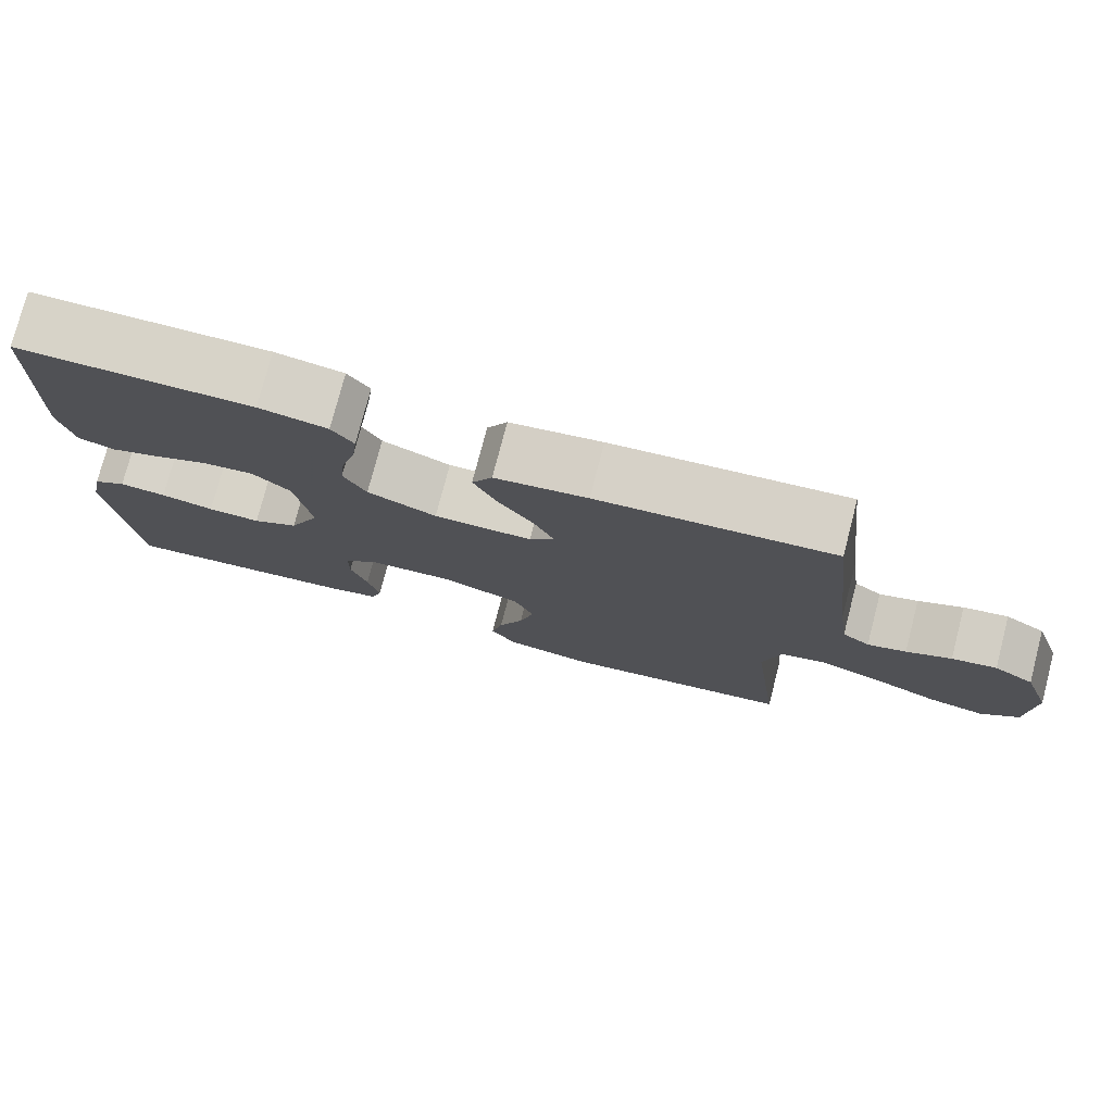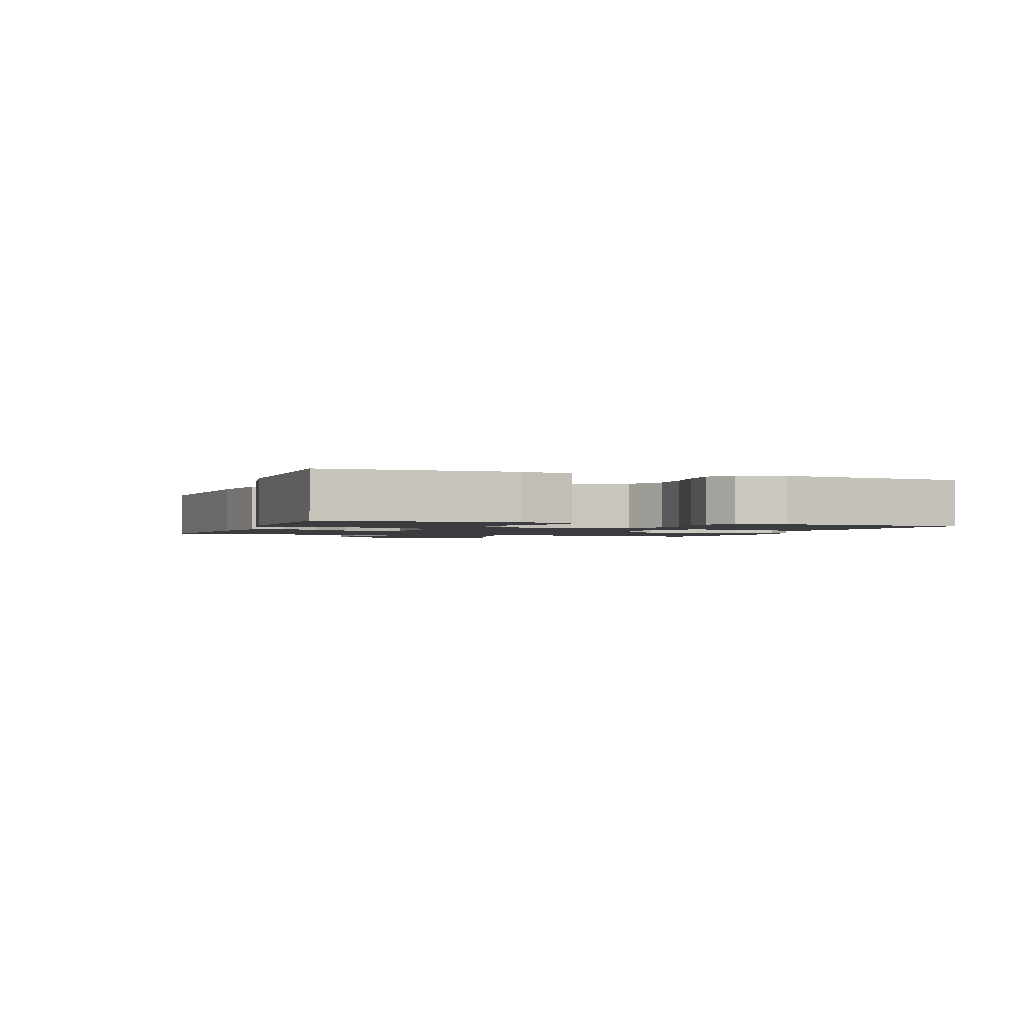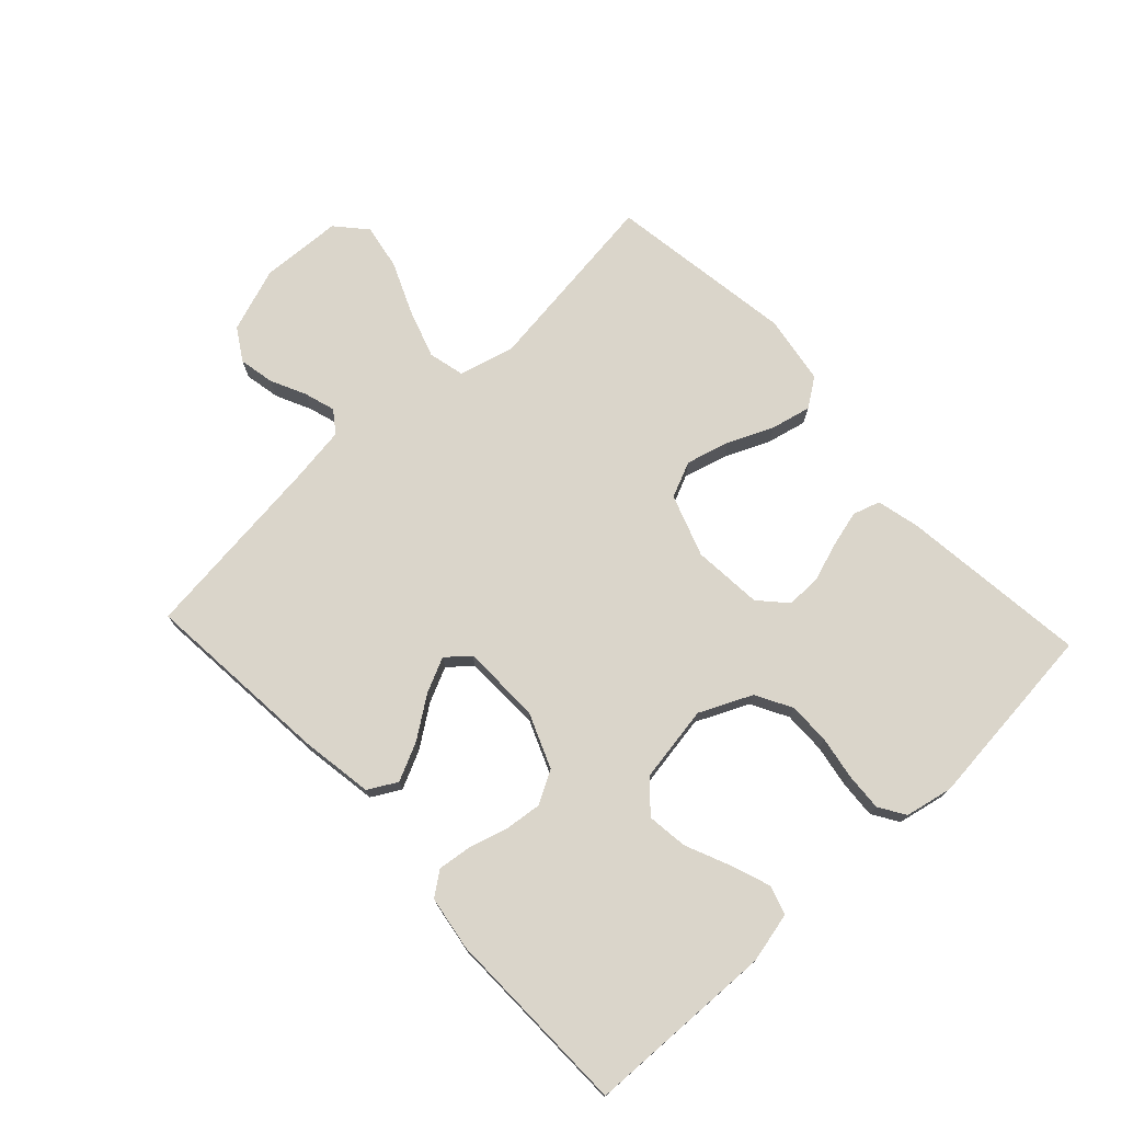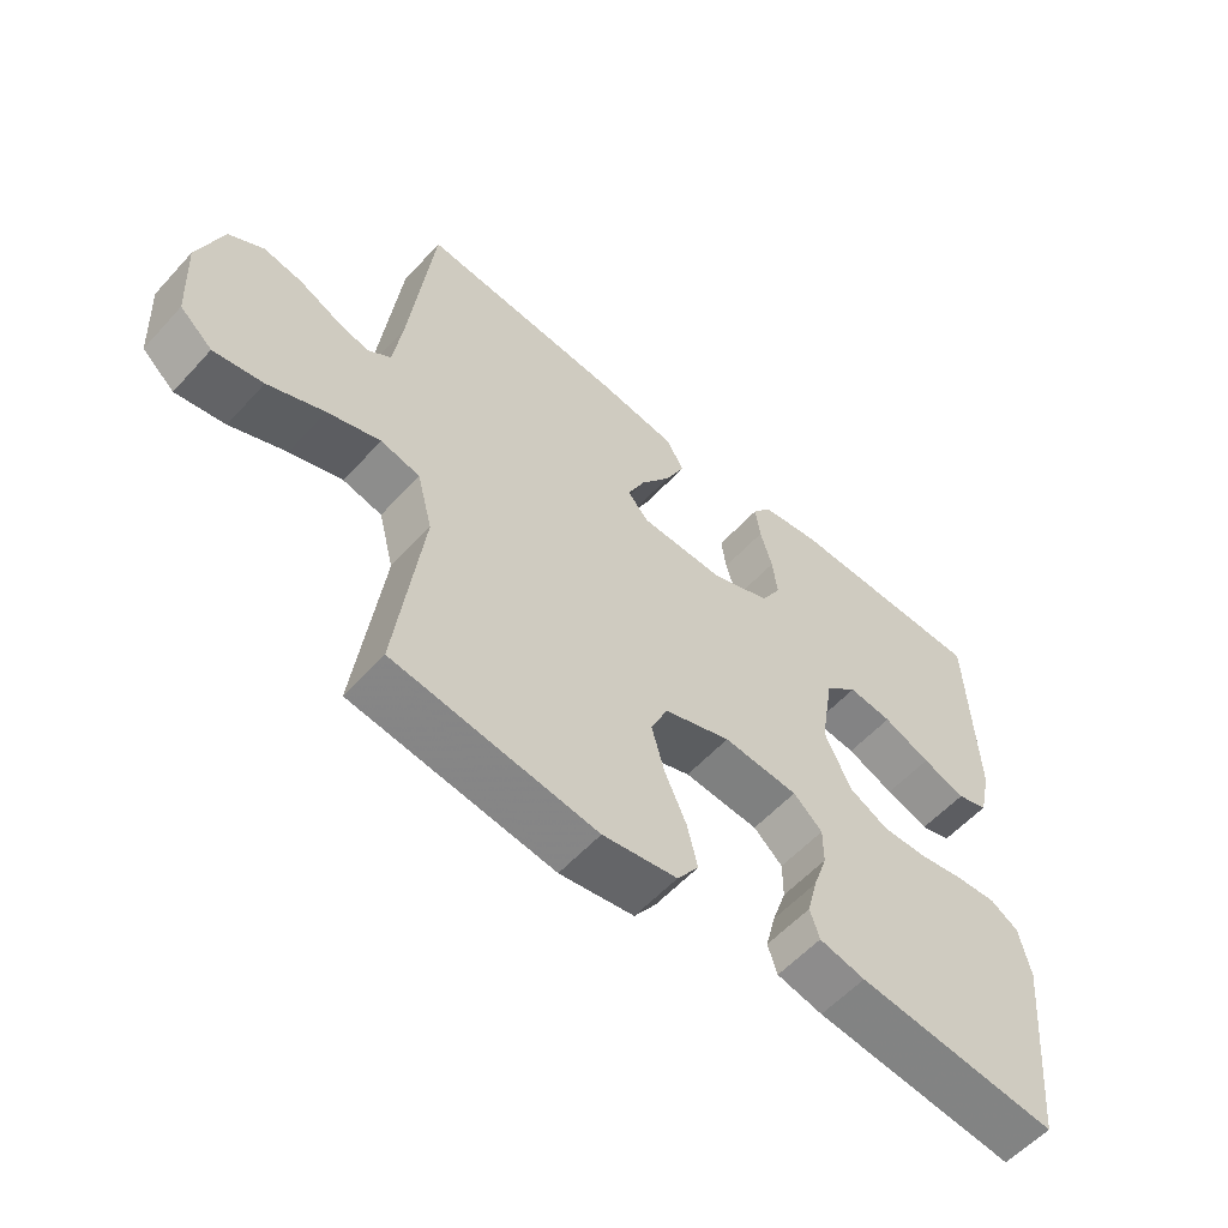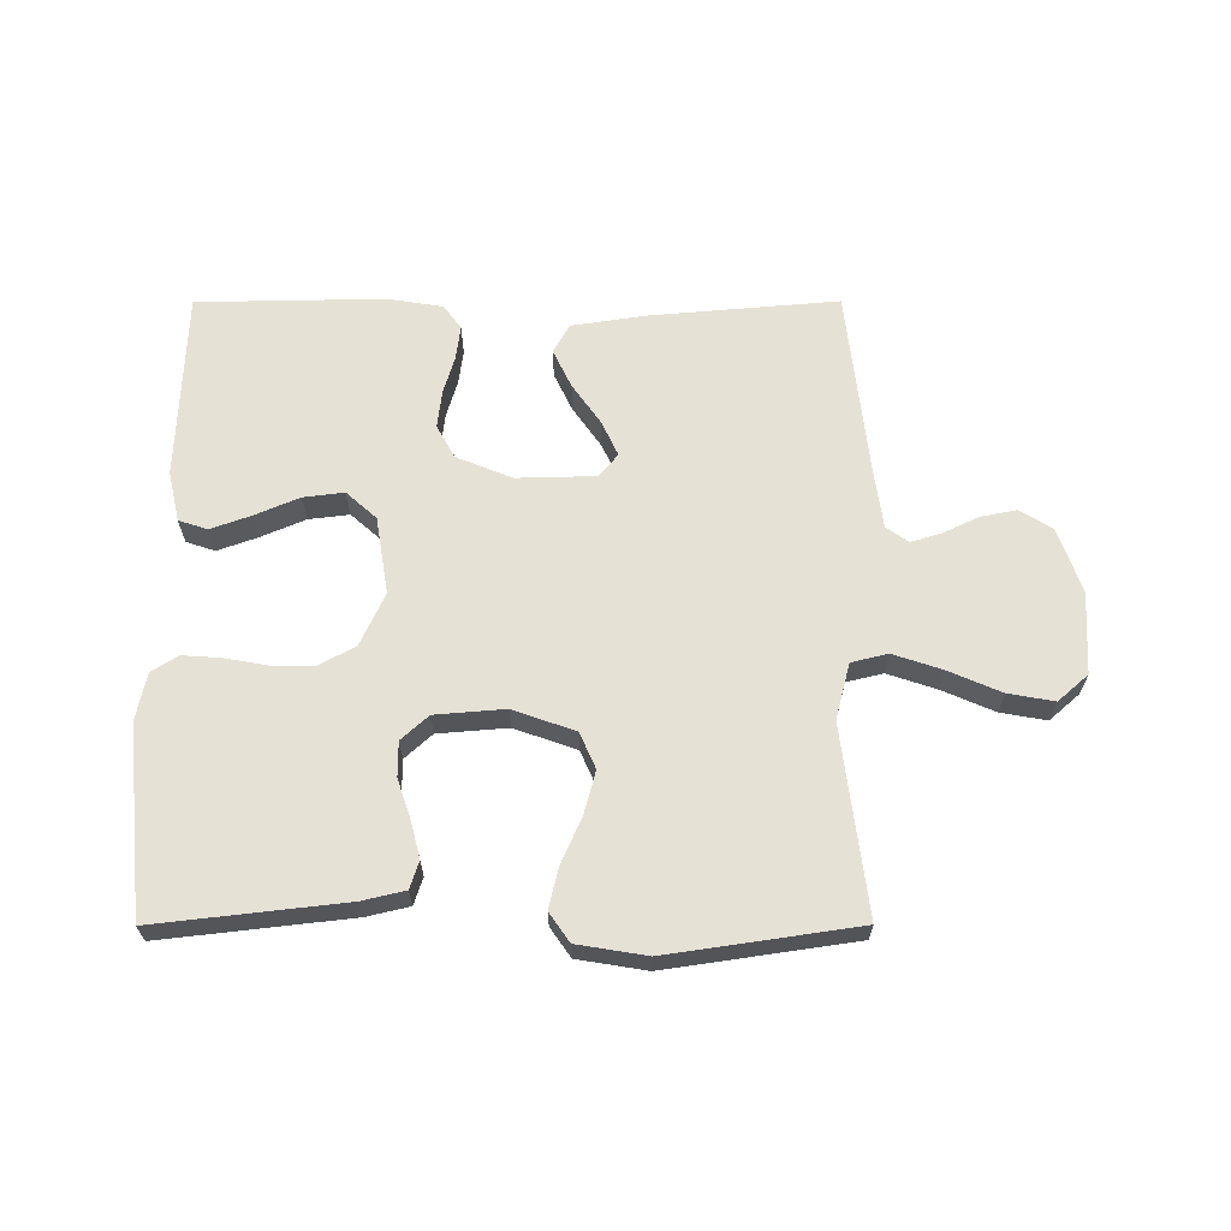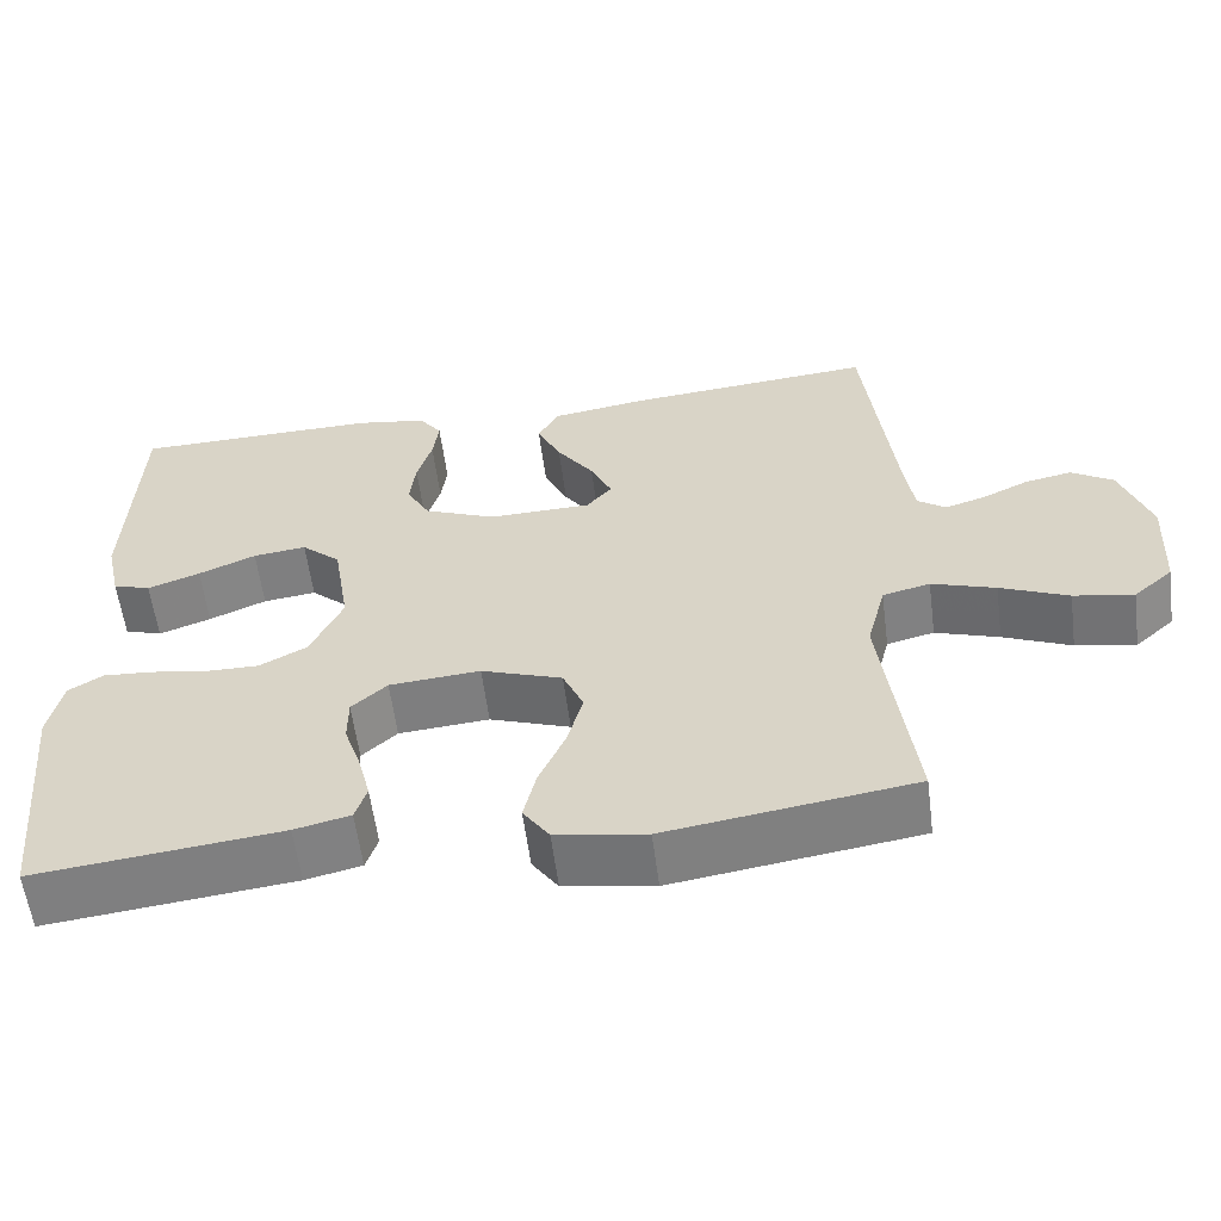
<metadata>
{"format":"obj","ext":"obj","renderer":"f3d","projection":"perspective","resolution":1024,"background":"white","views":[{"elev":76.8,"azim":-165.4,"up":"+Z"},{"elev":-1.7,"azim":70.4,"up":"+Y"},{"elev":74.2,"azim":46.9,"up":"+Y"},{"elev":-57.3,"azim":-41.8,"up":"+Z"},{"elev":64.7,"azim":179.9,"up":"+Y"},{"elev":-58.5,"azim":-172.6,"up":"+Z"}]}
</metadata>
<code>
v -0.5 0.07 -0.5
v -0.462 0.07 -0.2
v -0.485 0.07 -0.111
v -0.543 0.07 -0.097
v -0.621 0.07 -0.123
v -0.704 0.07 -0.159
v -0.777 0.07 -0.172
v -0.825 0.07 -0.13
v -0.832 0.07 0
v -0.796 0.07 0.103
v -0.745 0.07 0.135
v -0.688 0.07 0.124
v -0.631 0.07 0.097
v -0.582 0.07 0.082
v -0.547 0.07 0.107
v -0.534 0.07 0.2
v -0.5 0.07 0.5
v -0.2 0.07 0.474
v -0.082 0.07 0.456
v -0.056 0.07 0.41
v -0.085 0.07 0.349
v -0.13 0.07 0.285
v -0.156 0.07 0.229
v -0.125 0.07 0.193
v 0 0.07 0.19
v 0.088 0.07 0.226
v 0.117 0.07 0.278
v 0.11 0.07 0.338
v 0.092 0.07 0.399
v 0.085 0.07 0.453
v 0.113 0.07 0.491
v 0.2 0.07 0.505
v 0.5 0.07 0.5
v 0.511 0.07 0.2
v 0.493 0.07 0.12
v 0.447 0.07 0.105
v 0.383 0.07 0.128
v 0.313 0.07 0.158
v 0.248 0.07 0.166
v 0.2 0.07 0.123
v 0.18 0.07 0
v 0.219 0.07 -0.084
v 0.277 0.07 -0.115
v 0.344 0.07 -0.114
v 0.412 0.07 -0.102
v 0.472 0.07 -0.098
v 0.514 0.07 -0.124
v 0.53 0.07 -0.2
v 0.5 0.07 -0.5
v 0.2 0.07 -0.466
v 0.132 0.07 -0.45
v 0.118 0.07 -0.407
v 0.133 0.07 -0.348
v 0.154 0.07 -0.286
v 0.154 0.07 -0.23
v 0.111 0.07 -0.191
v 0 0.07 -0.182
v -0.099 0.07 -0.217
v -0.124 0.07 -0.274
v -0.105 0.07 -0.344
v -0.073 0.07 -0.416
v -0.058 0.07 -0.48
v -0.09 0.07 -0.526
v -0.2 0.07 -0.544
v -0.5 0 -0.5
v -0.462 0 -0.2
v -0.485 0 -0.111
v -0.543 0 -0.097
v -0.621 0 -0.123
v -0.704 0 -0.159
v -0.777 0 -0.172
v -0.825 0 -0.13
v -0.832 0 0
v -0.796 0 0.103
v -0.745 0 0.135
v -0.688 0 0.124
v -0.631 0 0.097
v -0.582 0 0.082
v -0.547 0 0.107
v -0.534 0 0.2
v -0.5 0 0.5
v -0.2 0 0.474
v -0.082 0 0.456
v -0.056 0 0.41
v -0.085 0 0.349
v -0.13 0 0.285
v -0.156 0 0.229
v -0.125 0 0.193
v 0 0 0.19
v 0.088 0 0.226
v 0.117 0 0.278
v 0.11 0 0.338
v 0.092 0 0.399
v 0.085 0 0.453
v 0.113 0 0.491
v 0.2 0 0.505
v 0.5 0 0.5
v 0.511 0 0.2
v 0.493 0 0.12
v 0.447 0 0.105
v 0.383 0 0.128
v 0.313 0 0.158
v 0.248 0 0.166
v 0.2 0 0.123
v 0.18 0 0
v 0.219 0 -0.084
v 0.277 0 -0.115
v 0.344 0 -0.114
v 0.412 0 -0.102
v 0.472 0 -0.098
v 0.514 0 -0.124
v 0.53 0 -0.2
v 0.5 0 -0.5
v 0.2 0 -0.466
v 0.132 0 -0.45
v 0.118 0 -0.407
v 0.133 0 -0.348
v 0.154 0 -0.286
v 0.154 0 -0.23
v 0.111 0 -0.191
v 0 0 -0.182
v -0.099 0 -0.217
v -0.124 0 -0.274
v -0.105 0 -0.344
v -0.073 0 -0.416
v -0.058 0 -0.48
v -0.09 0 -0.526
v -0.2 0 -0.544
f 63 64 1 2
f 60 61 62 63
f 59 60 63 2
f 58 59 2 3
f 57 58 3
f 56 57 3 4
f 51 52 53 54
f 49 50 51 54
f 49 54 55
f 48 49 55 56
f 44 45 46 47
f 43 44 47 48
f 35 36 37 38
f 33 34 35 38
f 33 38 39
f 32 33 39 40
f 28 29 30 31
f 27 28 31 32
f 19 20 21 22
f 19 22 23
f 16 17 18 19
f 15 16 19 23
f 14 15 23 24
f 10 11 12 13
f 10 13 14
f 9 10 14
f 5 6 7 8
f 4 5 8 9
f 43 48 56 4
f 27 32 40 41
f 26 27 41
f 25 26 41
f 25 41 42
f 24 25 42
f 14 24 42
f 14 42 43
f 4 9 14 43
f 66 65 128 127
f 127 126 125 124
f 66 127 124 123
f 67 66 123 122
f 67 122 121
f 68 67 121 120
f 118 117 116 115
f 118 115 114 113
f 119 118 113
f 120 119 113 112
f 111 110 109 108
f 112 111 108 107
f 102 101 100 99
f 102 99 98 97
f 103 102 97
f 104 103 97 96
f 95 94 93 92
f 96 95 92 91
f 86 85 84 83
f 87 86 83
f 83 82 81 80
f 87 83 80 79
f 88 87 79 78
f 77 76 75 74
f 78 77 74
f 78 74 73
f 72 71 70 69
f 73 72 69 68
f 68 120 112 107
f 105 104 96 91
f 105 91 90
f 105 90 89
f 106 105 89
f 106 89 88
f 106 88 78
f 107 106 78
f 107 78 73 68
f 1 65 66 2
f 2 66 67 3
f 3 67 68 4
f 4 68 69 5
f 5 69 70 6
f 6 70 71 7
f 7 71 72 8
f 8 72 73 9
f 9 73 74 10
f 10 74 75 11
f 11 75 76 12
f 12 76 77 13
f 13 77 78 14
f 14 78 79 15
f 15 79 80 16
f 16 80 81 17
f 17 81 82 18
f 18 82 83 19
f 19 83 84 20
f 20 84 85 21
f 21 85 86 22
f 22 86 87 23
f 23 87 88 24
f 24 88 89 25
f 25 89 90 26
f 26 90 91 27
f 27 91 92 28
f 28 92 93 29
f 29 93 94 30
f 30 94 95 31
f 31 95 96 32
f 32 96 97 33
f 33 97 98 34
f 34 98 99 35
f 35 99 100 36
f 36 100 101 37
f 37 101 102 38
f 38 102 103 39
f 39 103 104 40
f 40 104 105 41
f 41 105 106 42
f 42 106 107 43
f 43 107 108 44
f 44 108 109 45
f 45 109 110 46
f 46 110 111 47
f 47 111 112 48
f 48 112 113 49
f 49 113 114 50
f 50 114 115 51
f 51 115 116 52
f 52 116 117 53
f 53 117 118 54
f 54 118 119 55
f 55 119 120 56
f 56 120 121 57
f 57 121 122 58
f 58 122 123 59
f 59 123 124 60
f 60 124 125 61
f 61 125 126 62
f 62 126 127 63
f 63 127 128 64
f 64 128 65 1

</code>
